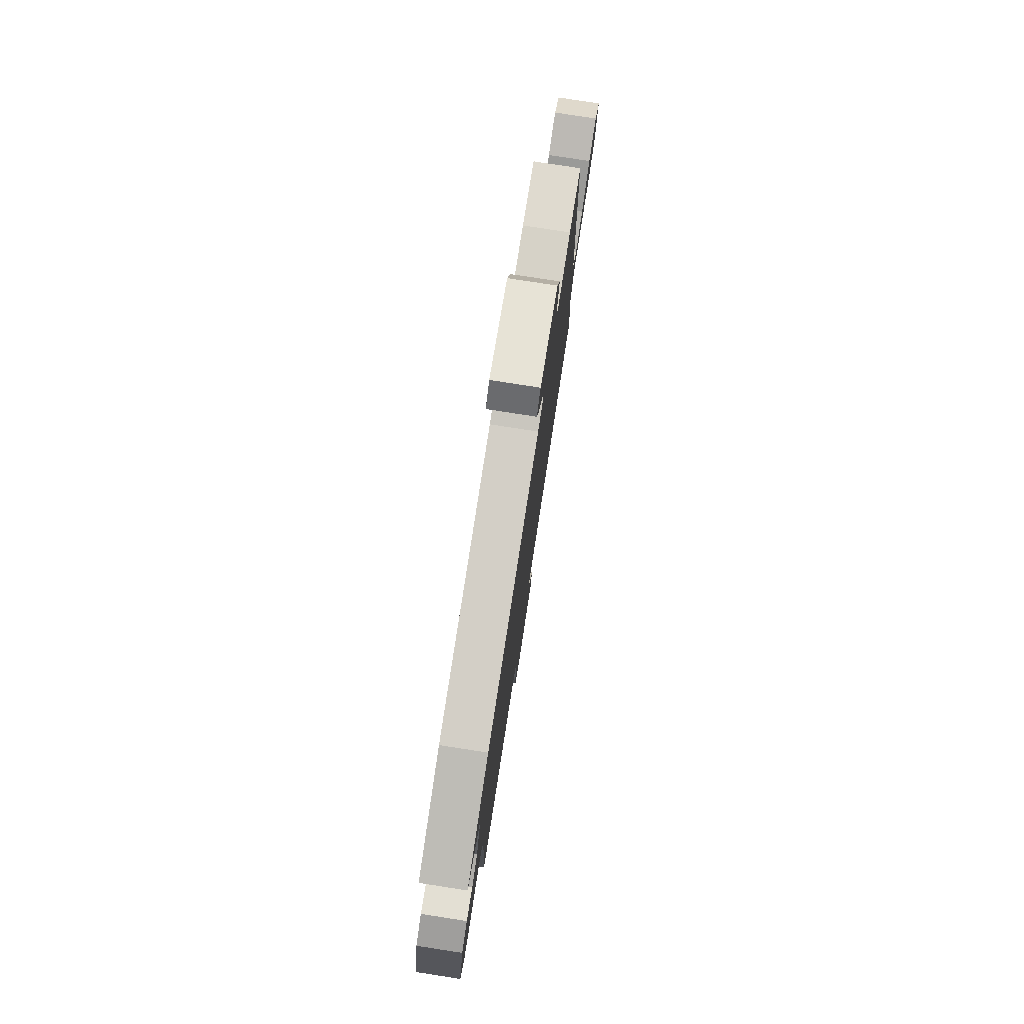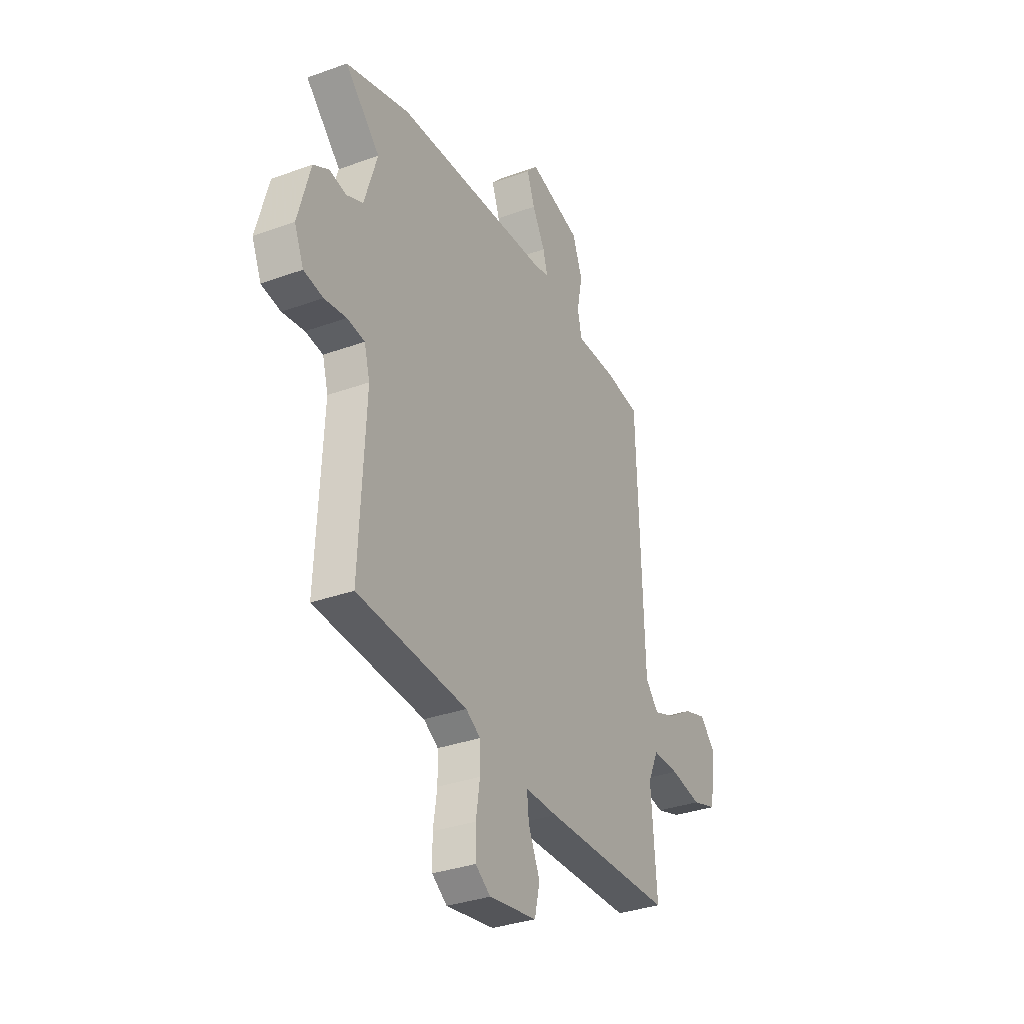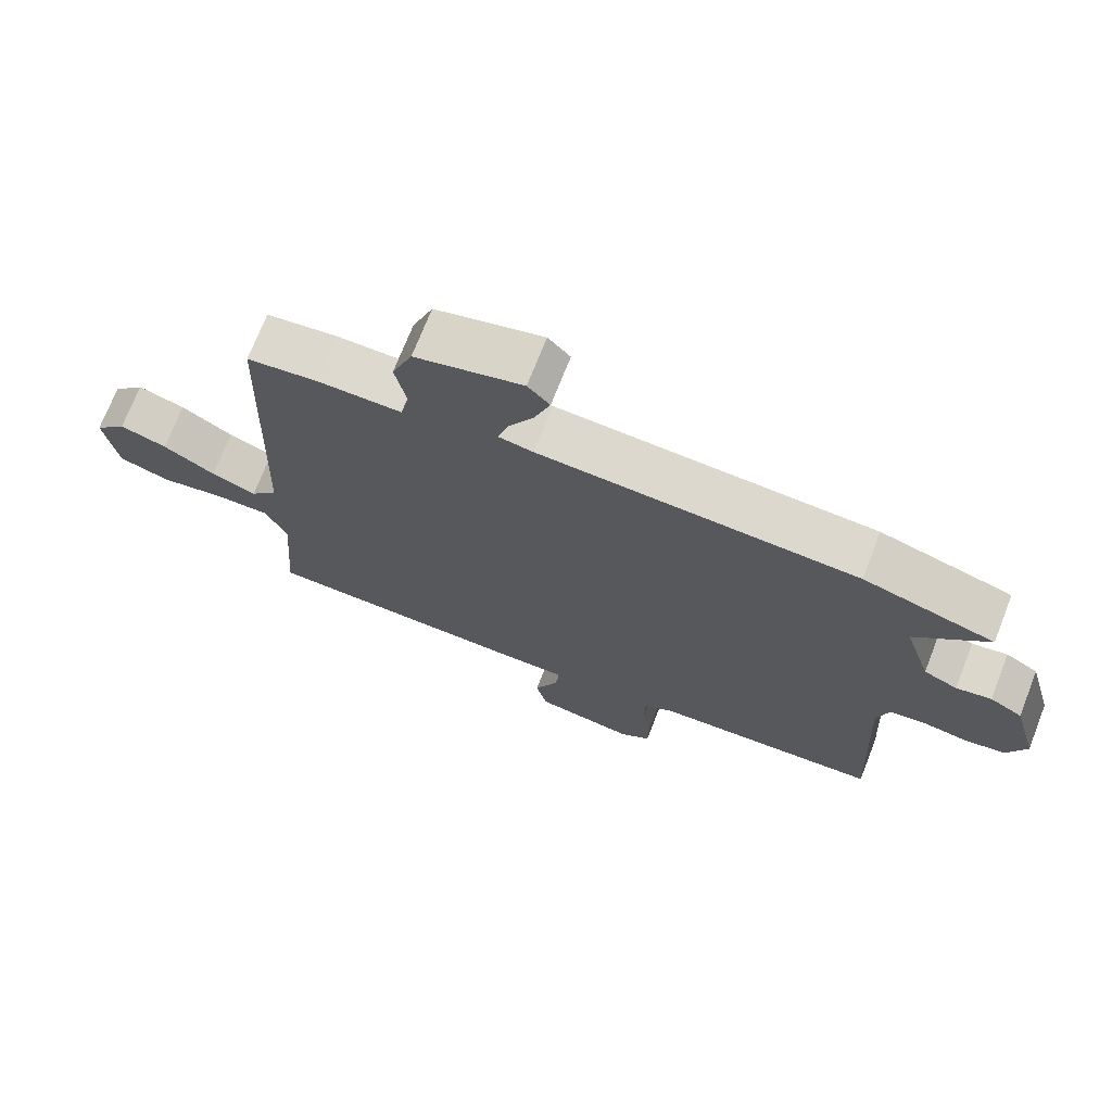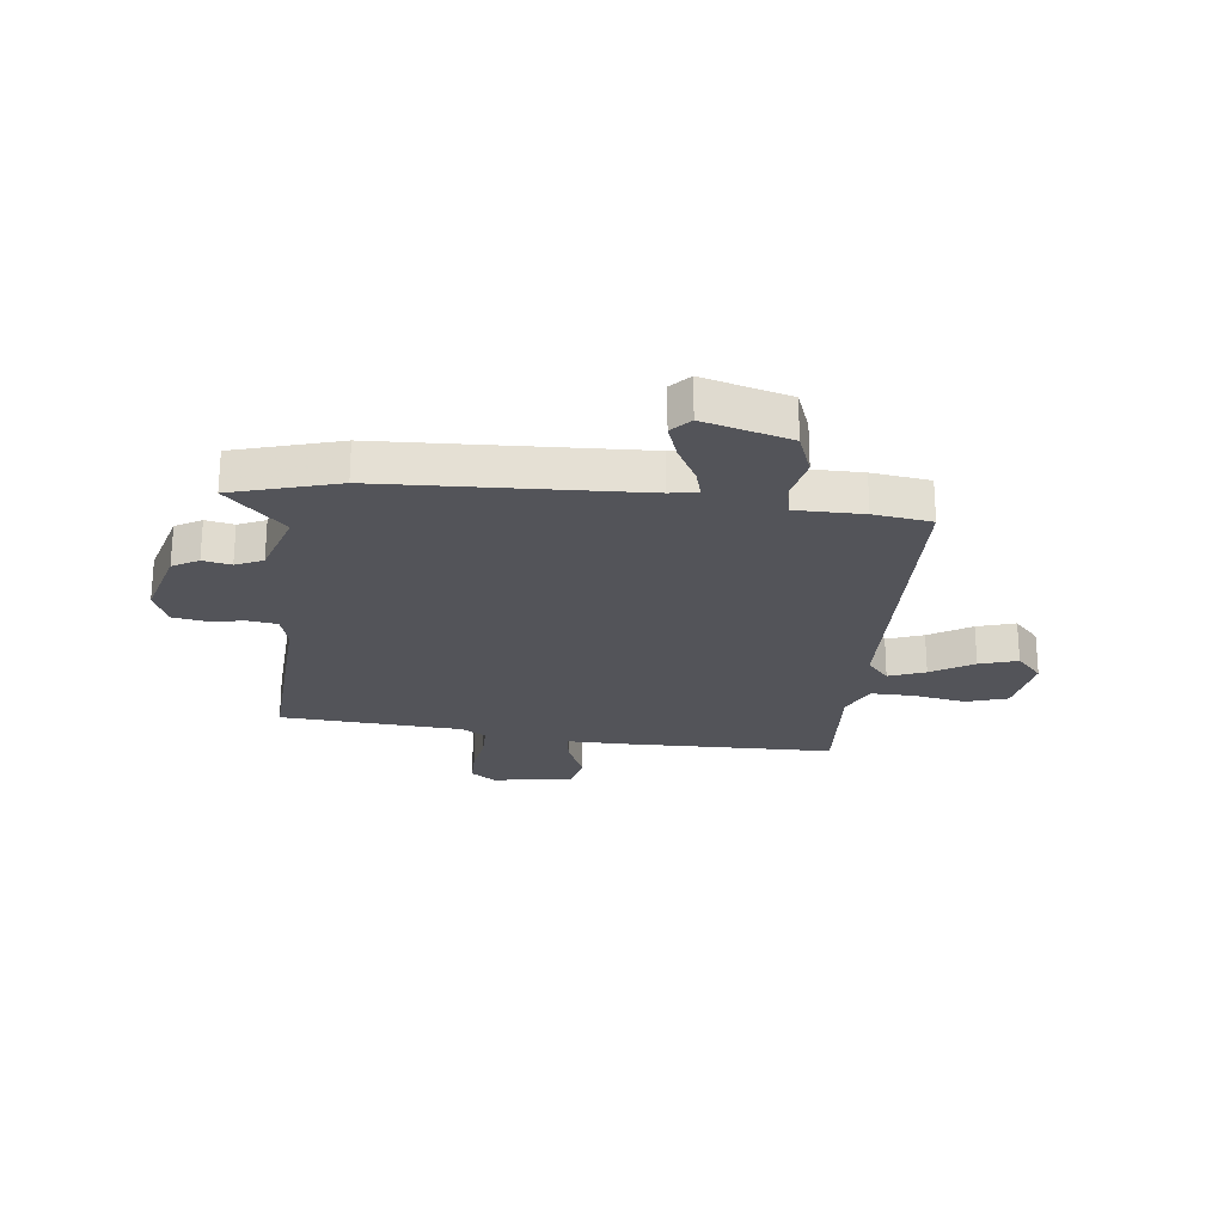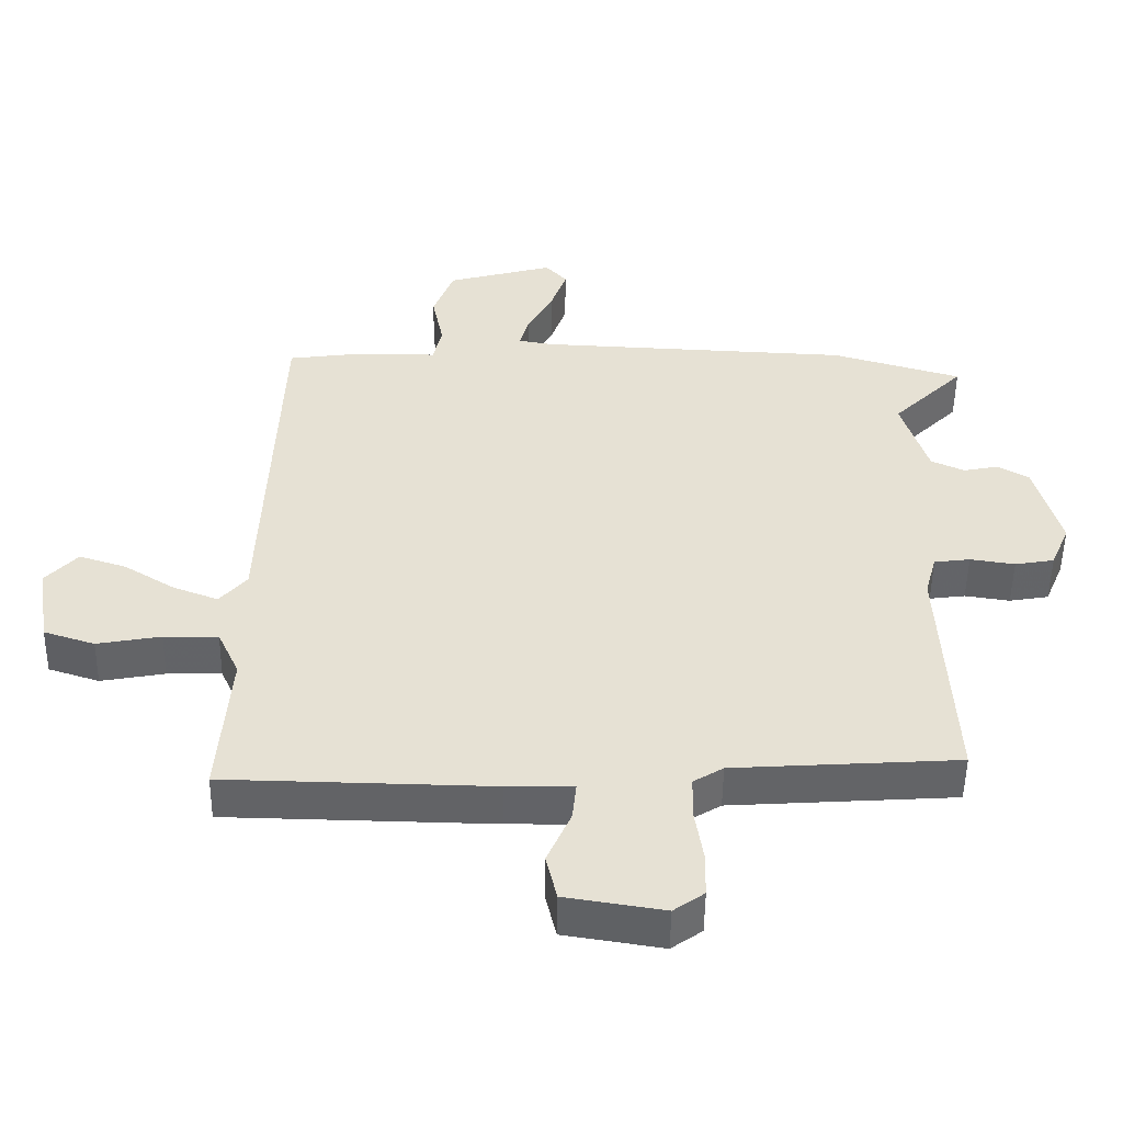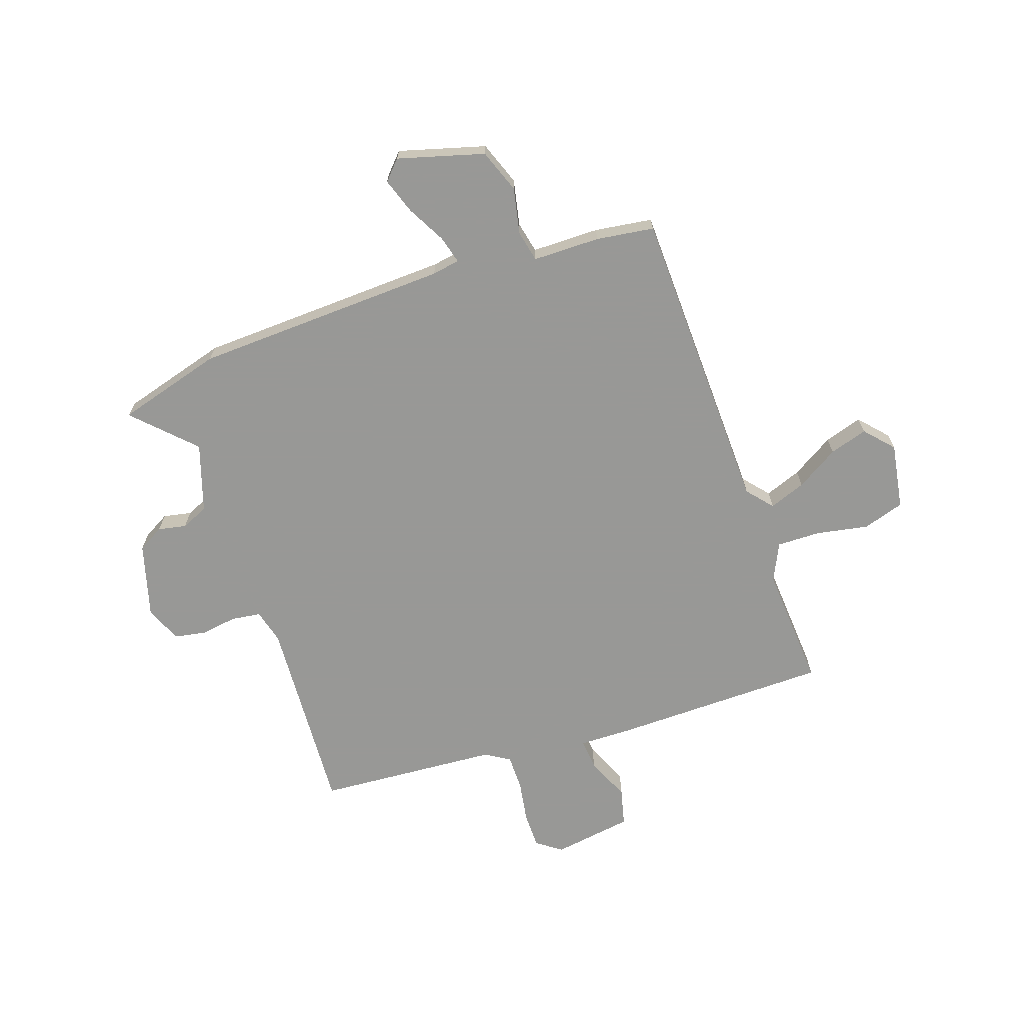
<metadata>
{"format":"obj","ext":"obj","renderer":"f3d","projection":"perspective","resolution":1024,"background":"white","views":[{"elev":78.6,"azim":-81.2,"up":"+Z"},{"elev":-33.2,"azim":-63.4,"up":"+Z"},{"elev":71.8,"azim":-158.6,"up":"+Z"},{"elev":-23.8,"azim":-6.8,"up":"+Y"},{"elev":-51.0,"azim":179.2,"up":"+Z"},{"elev":-68.5,"azim":18.5,"up":"+Y"}]}
</metadata>
<code>
v -0.606 0.07 0.469
v -0.415 0.07 0.525
v 0.048 0.07 0.547
v 0.098 0.07 0.556
v 0.084 0.07 0.606
v 0.046 0.07 0.675
v 0.023 0.07 0.74
v 0.055 0.07 0.775
v 0.212 0.07 0.732
v 0.242 0.07 0.653
v 0.225 0.07 0.57
v 0.238 0.07 0.513
v 0.36 0.07 0.513
v 0.465 0.07 0.499
v 0.485 0.07 -0.063
v 0.525 0.07 -0.109
v 0.591 0.07 -0.084
v 0.667 0.07 -0.037
v 0.736 0.07 -0.015
v 0.783 0.07 -0.066
v 0.764 0.07 -0.186
v 0.689 0.07 -0.21
v 0.595 0.07 -0.193
v 0.515 0.07 -0.192
v 0.483 0.07 -0.261
v 0.5 0.07 -0.484
v 0.108 0.07 -0.492
v 0.01 0.07 -0.491
v 0.016 0.07 -0.547
v 0.051 0.07 -0.626
v 0.035 0.07 -0.694
v -0.11 0.07 -0.717
v -0.155 0.07 -0.685
v -0.156 0.07 -0.619
v -0.144 0.07 -0.542
v -0.145 0.07 -0.479
v -0.189 0.07 -0.452
v -0.52 0.07 -0.431
v -0.502 0.07 -0.068
v -0.519 0.07 -0.006
v -0.572 0.07 0.001
v -0.638 0.07 -0.009
v -0.696 0.07 0.001
v -0.724 0.07 0.067
v -0.687 0.07 0.202
v -0.64 0.07 0.229
v -0.589 0.07 0.219
v -0.54 0.07 0.241
v -0.501 0.07 0.365
v -0.606 0 0.469
v -0.415 0 0.525
v 0.048 0 0.547
v 0.098 0 0.556
v 0.084 0 0.606
v 0.046 0 0.675
v 0.023 0 0.74
v 0.055 0 0.775
v 0.212 0 0.732
v 0.242 0 0.653
v 0.225 0 0.57
v 0.238 0 0.513
v 0.36 0 0.513
v 0.465 0 0.499
v 0.485 0 -0.063
v 0.525 0 -0.109
v 0.591 0 -0.084
v 0.667 0 -0.037
v 0.736 0 -0.015
v 0.783 0 -0.066
v 0.764 0 -0.186
v 0.689 0 -0.21
v 0.595 0 -0.193
v 0.515 0 -0.192
v 0.483 0 -0.261
v 0.5 0 -0.484
v 0.108 0 -0.492
v 0.01 0 -0.491
v 0.016 0 -0.547
v 0.051 0 -0.626
v 0.035 0 -0.694
v -0.11 0 -0.717
v -0.155 0 -0.685
v -0.156 0 -0.619
v -0.144 0 -0.542
v -0.145 0 -0.479
v -0.189 0 -0.452
v -0.52 0 -0.431
v -0.502 0 -0.068
v -0.519 0 -0.006
v -0.572 0 0.001
v -0.638 0 -0.009
v -0.696 0 0.001
v -0.724 0 0.067
v -0.687 0 0.202
v -0.64 0 0.229
v -0.589 0 0.219
v -0.54 0 0.241
v -0.501 0 0.365
f 44 45 46 47
f 44 47 48
f 41 42 43 44
f 40 41 44 48
f 39 40 48 49
f 37 38 39
f 36 37 39 49
f 32 33 34 35
f 32 35 36
f 29 30 31 32
f 28 29 32 36
f 25 26 27 28
f 24 25 28 36
f 20 21 22 23
f 20 23 24
f 17 18 19 20
f 16 17 20 24
f 15 16 24 36
f 12 13 14 15
f 8 9 10 11
f 8 11 12
f 5 6 7 8
f 4 5 8 12
f 3 4 12 15
f 49 1 2 3
f 3 15 36 49
f 96 95 94 93
f 97 96 93
f 93 92 91 90
f 97 93 90 89
f 98 97 89 88
f 88 87 86
f 98 88 86 85
f 84 83 82 81
f 85 84 81
f 81 80 79 78
f 85 81 78 77
f 77 76 75 74
f 85 77 74 73
f 72 71 70 69
f 73 72 69
f 69 68 67 66
f 73 69 66 65
f 85 73 65 64
f 64 63 62 61
f 60 59 58 57
f 61 60 57
f 57 56 55 54
f 61 57 54 53
f 64 61 53 52
f 52 51 50 98
f 98 85 64 52
f 1 50 51 2
f 2 51 52 3
f 3 52 53 4
f 4 53 54 5
f 5 54 55 6
f 6 55 56 7
f 7 56 57 8
f 8 57 58 9
f 9 58 59 10
f 10 59 60 11
f 11 60 61 12
f 12 61 62 13
f 13 62 63 14
f 14 63 64 15
f 15 64 65 16
f 16 65 66 17
f 17 66 67 18
f 18 67 68 19
f 19 68 69 20
f 20 69 70 21
f 21 70 71 22
f 22 71 72 23
f 23 72 73 24
f 24 73 74 25
f 25 74 75 26
f 26 75 76 27
f 27 76 77 28
f 28 77 78 29
f 29 78 79 30
f 30 79 80 31
f 31 80 81 32
f 32 81 82 33
f 33 82 83 34
f 34 83 84 35
f 35 84 85 36
f 36 85 86 37
f 37 86 87 38
f 38 87 88 39
f 39 88 89 40
f 40 89 90 41
f 41 90 91 42
f 42 91 92 43
f 43 92 93 44
f 44 93 94 45
f 45 94 95 46
f 46 95 96 47
f 47 96 97 48
f 48 97 98 49
f 49 98 50 1

</code>
